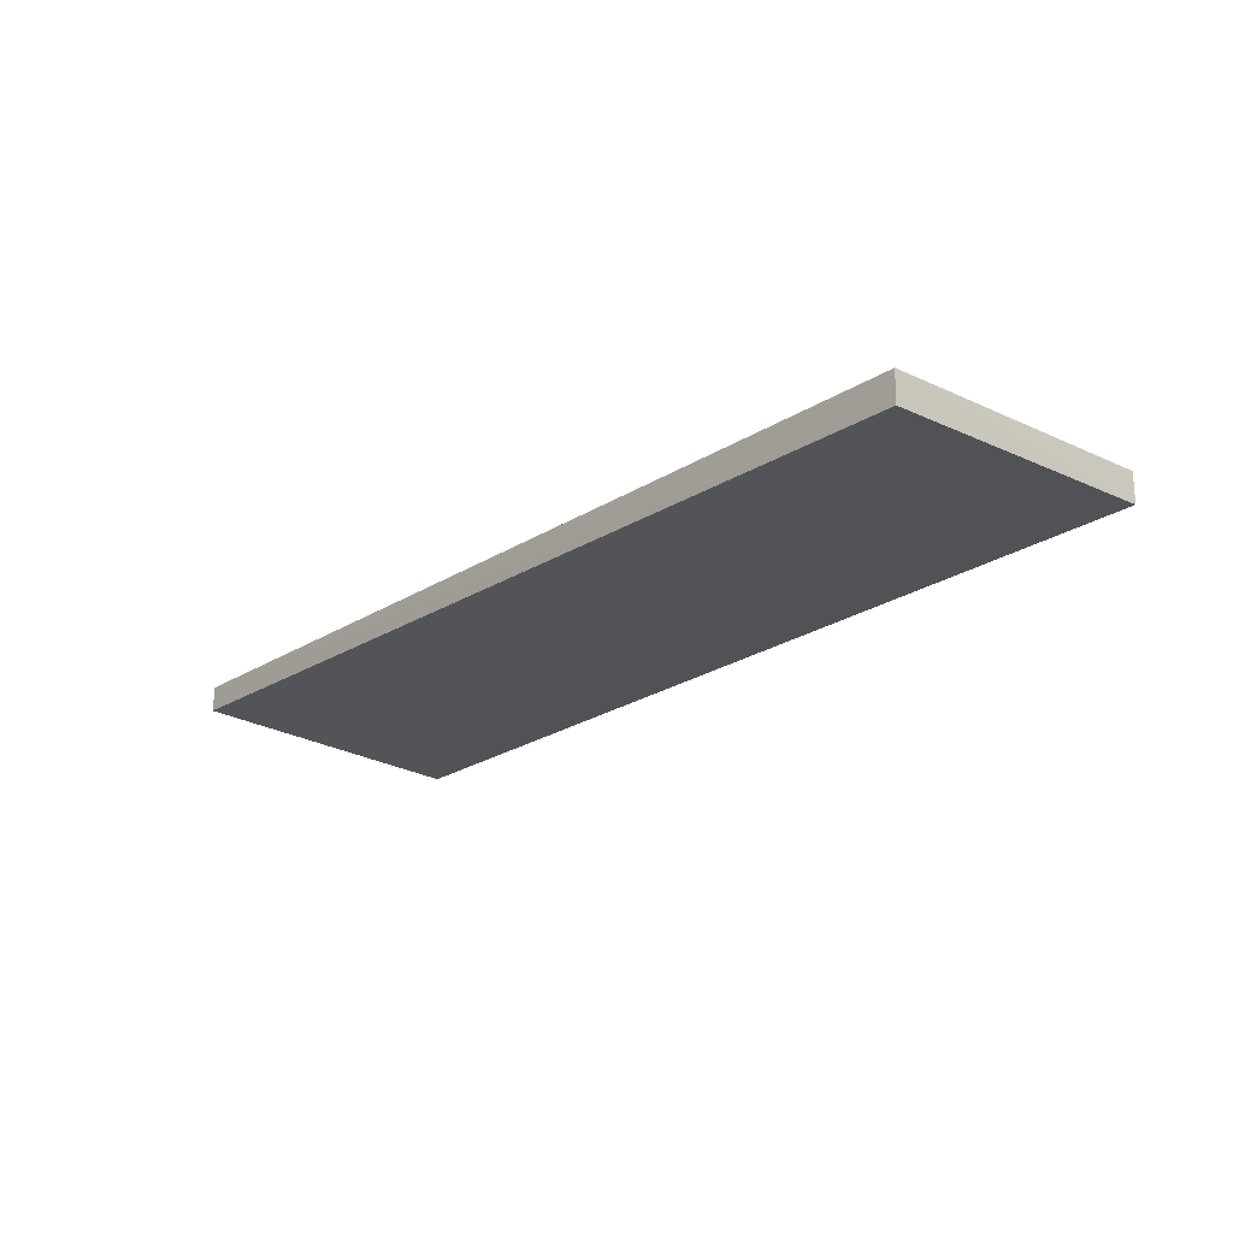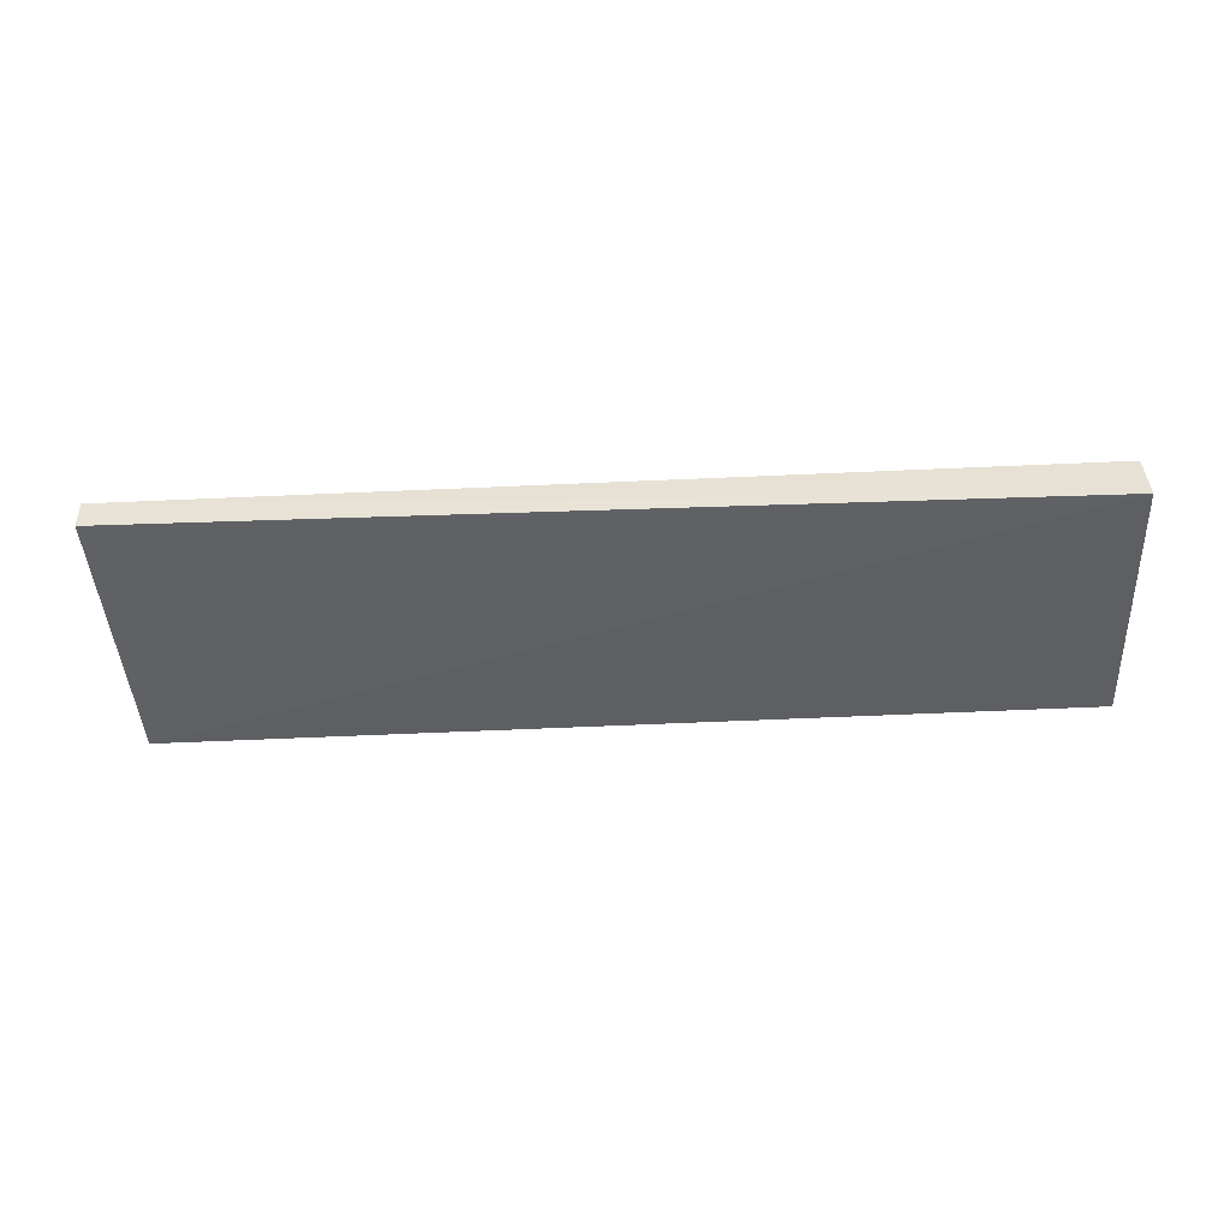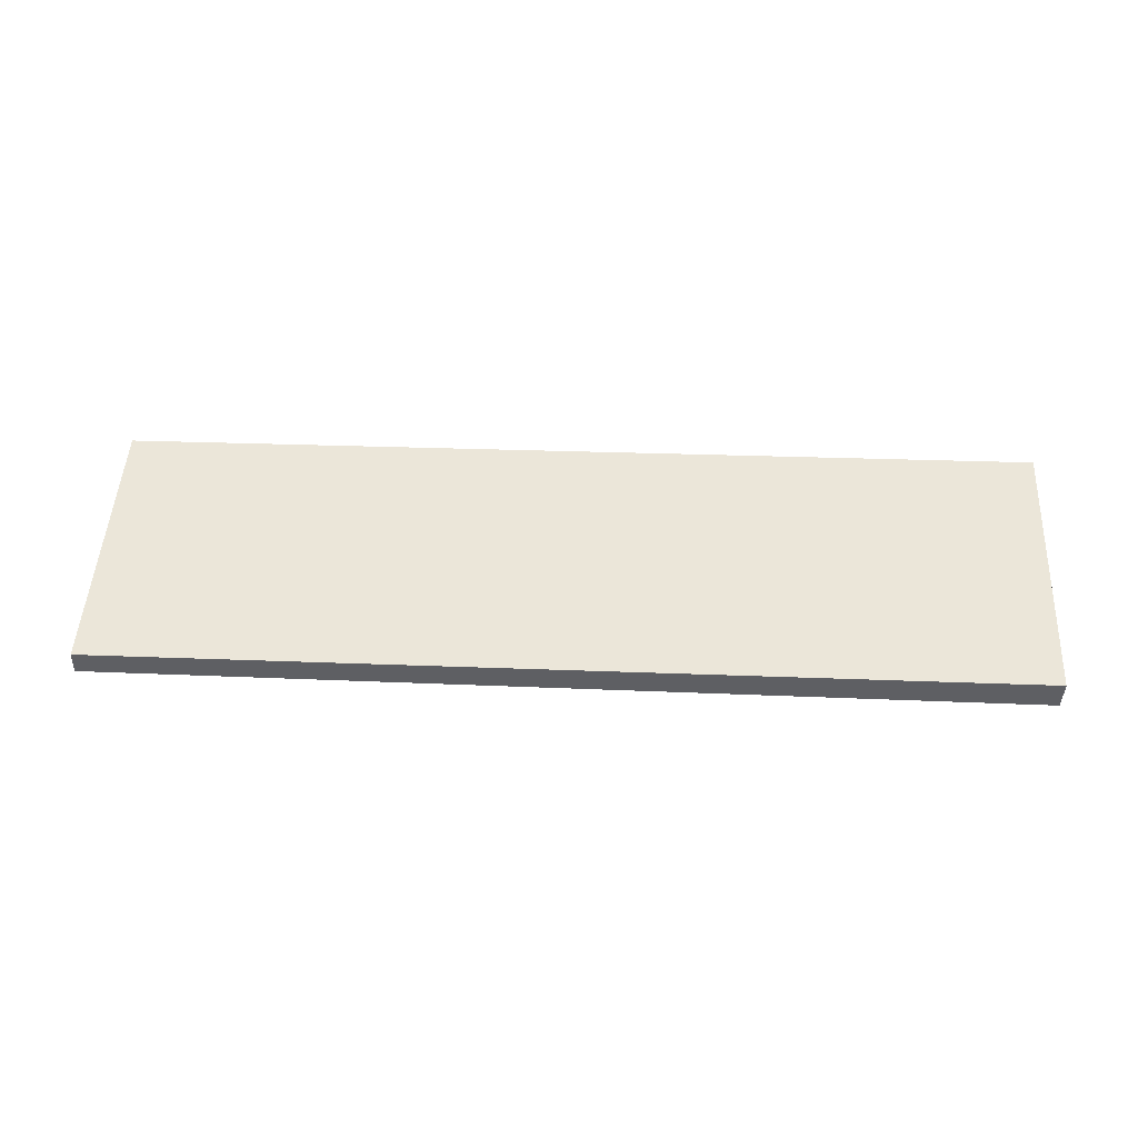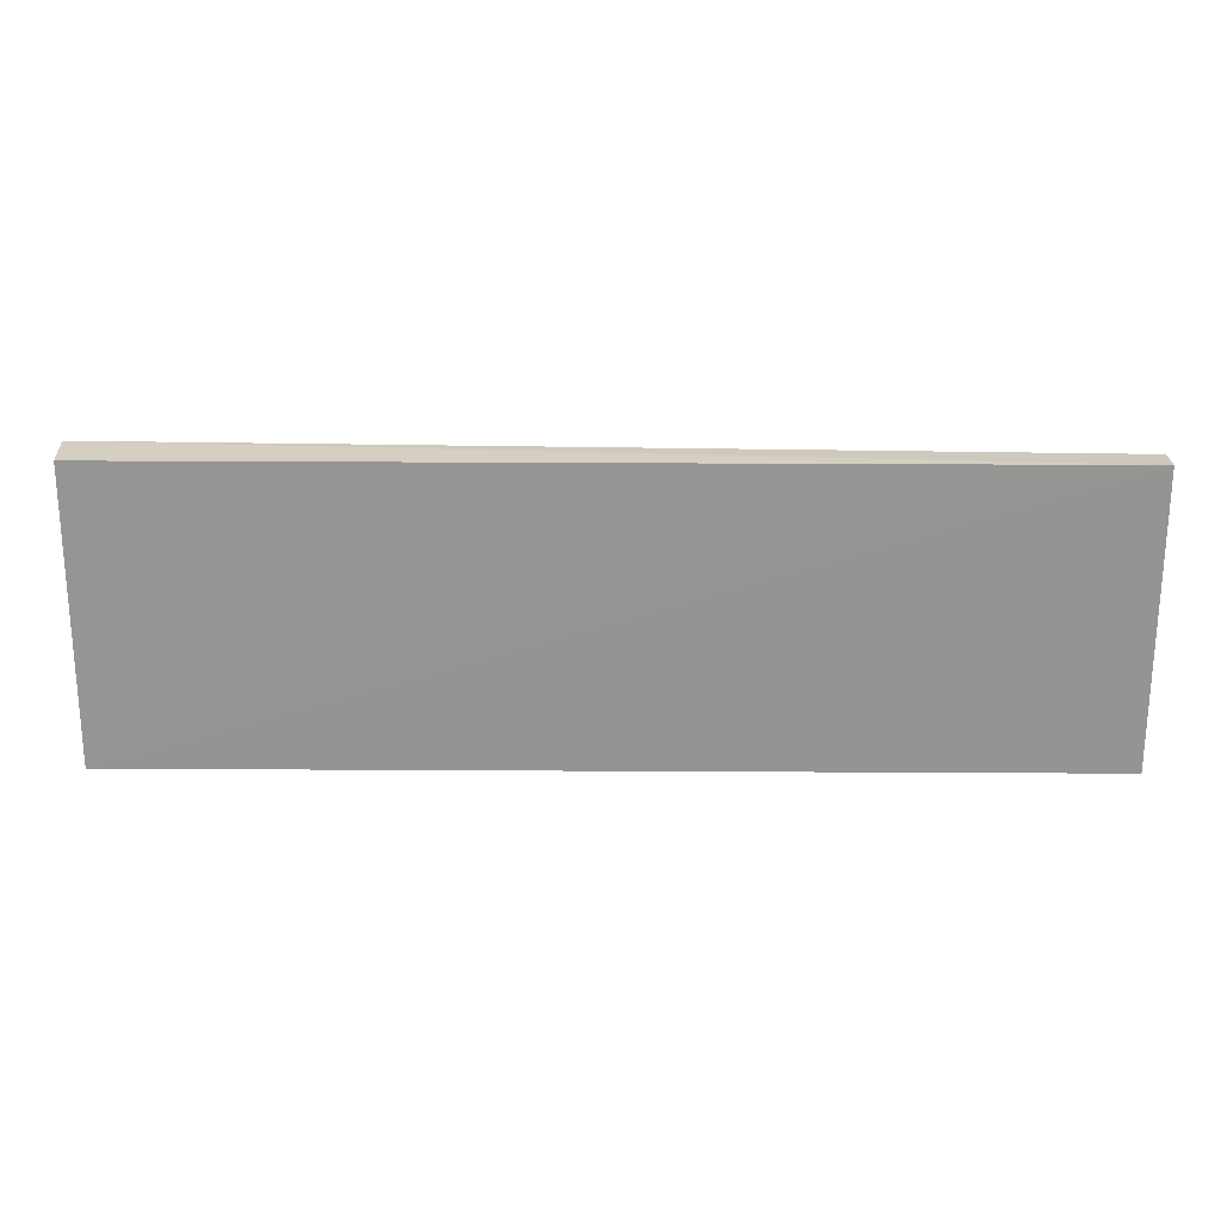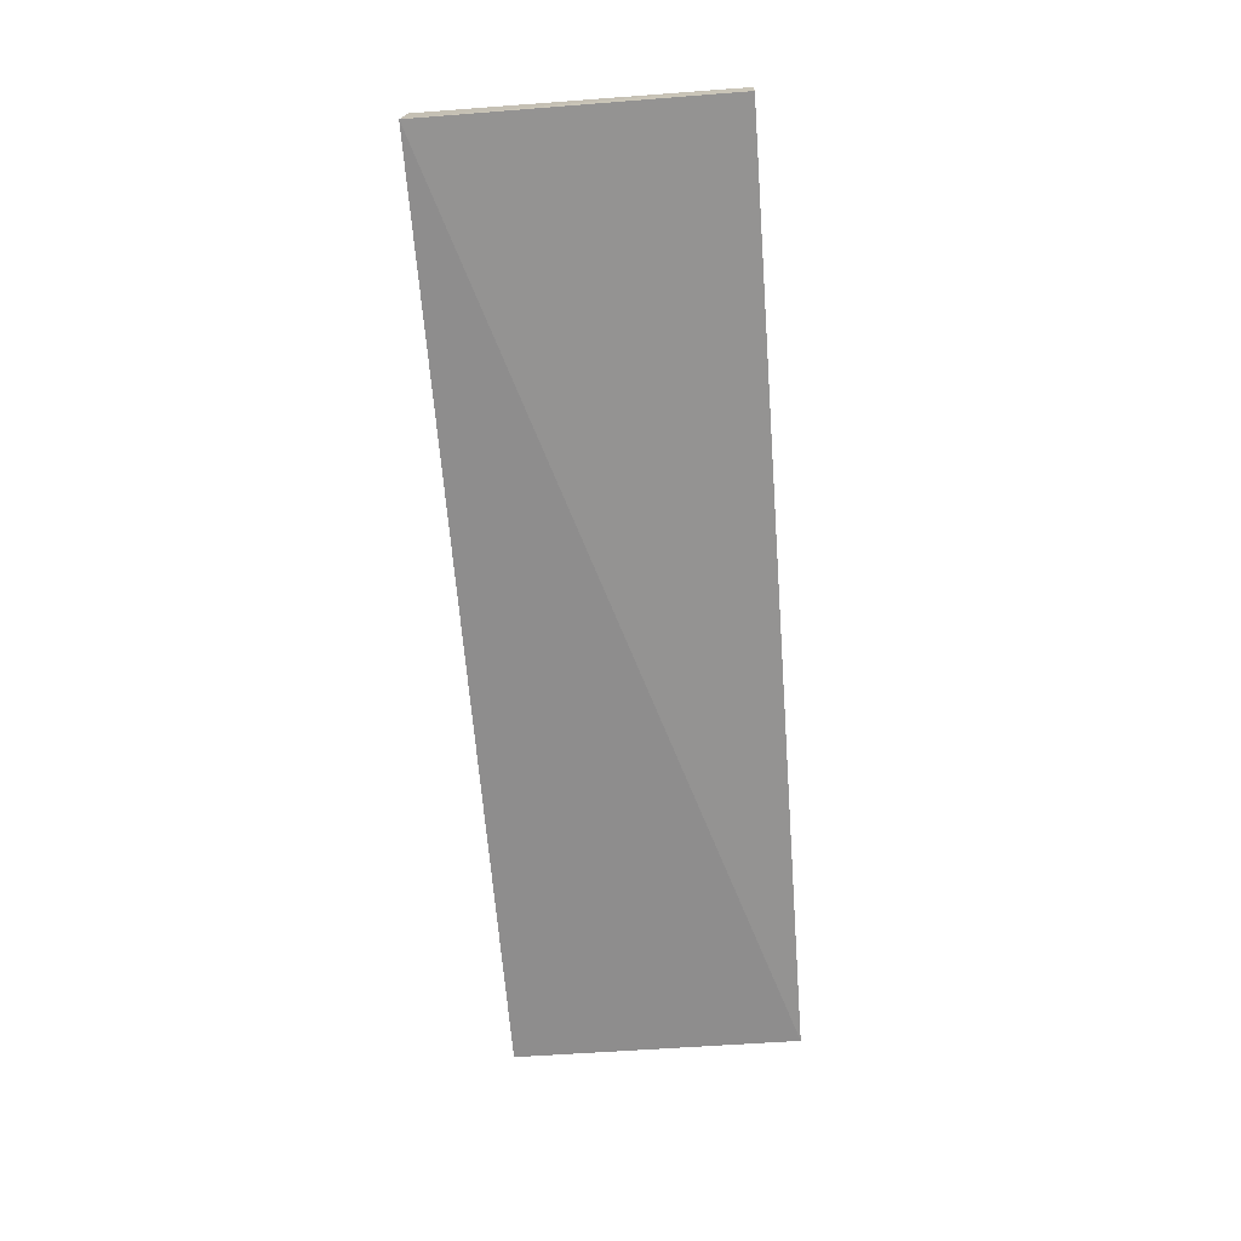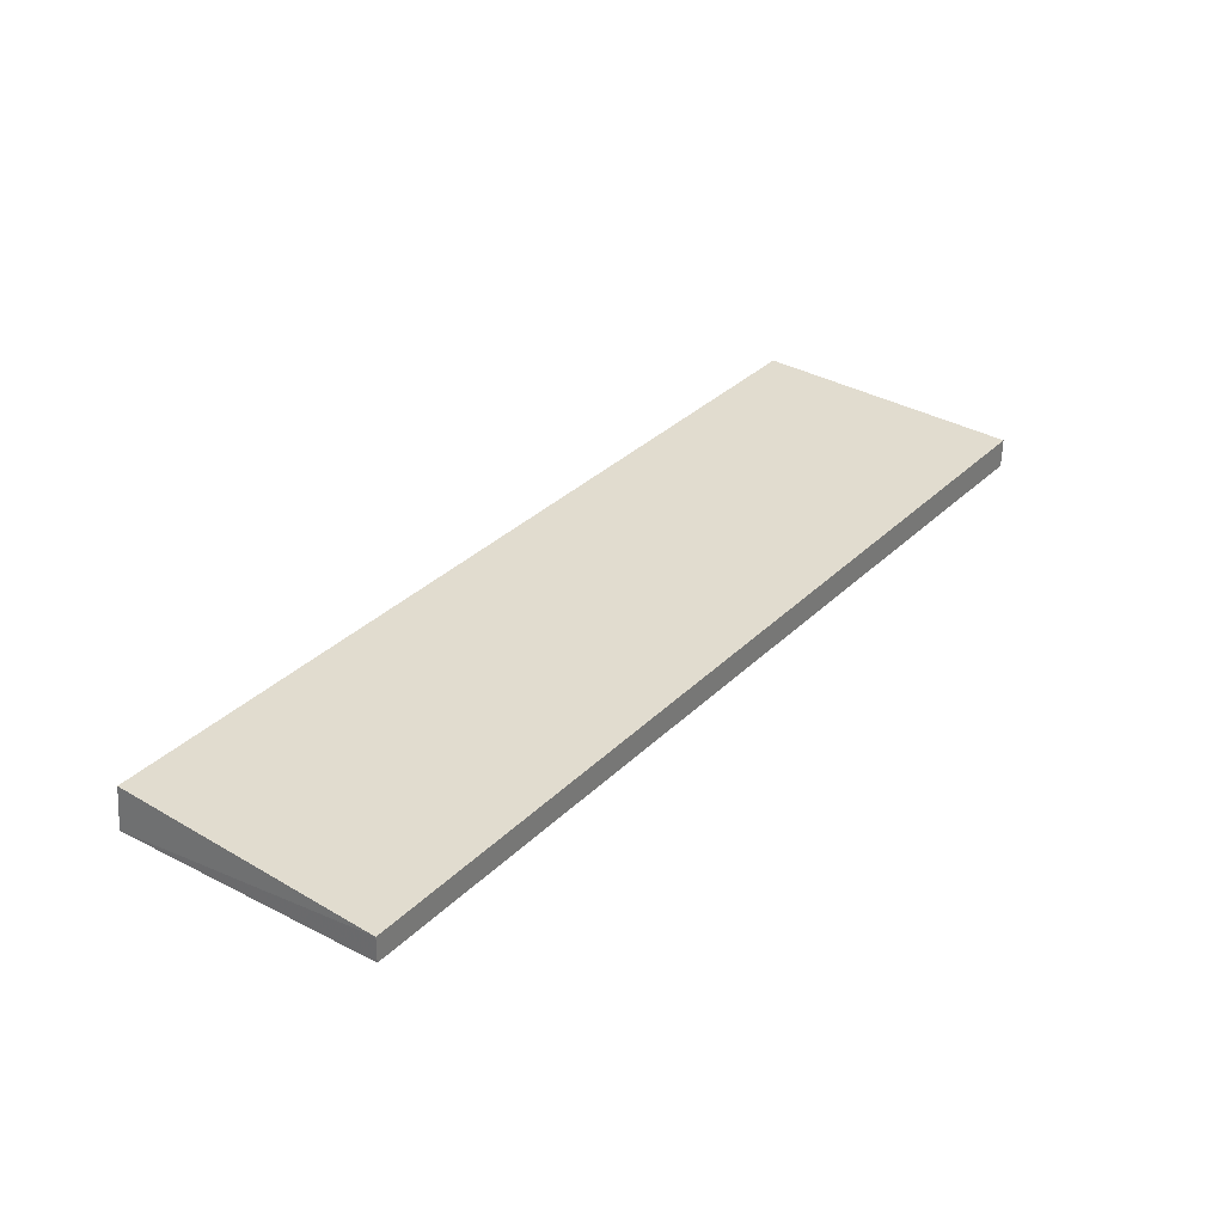
<metadata>
{"format":"obj","ext":"obj","renderer":"f3d","projection":"perspective","resolution":1024,"background":"white","views":[{"elev":-19.9,"azim":48.7,"up":"+Z"},{"elev":-44.9,"azim":-176.0,"up":"+Z"},{"elev":48.5,"azim":3.0,"up":"+Z"},{"elev":22.4,"azim":-0.3,"up":"+Y"},{"elev":-66.8,"azim":-85.7,"up":"+Z"},{"elev":33.4,"azim":-51.8,"up":"+Z"}]}
</metadata>
<code>
v 0.03296 0.05484 0.007336
v 0.03297 0.02979 0.007083
v 0.03293 0.02978 0.004487
v -0.04866 0.05507 0.001891
v -0.04839 0.0298 0.005804
v 0.03295 0.05483 0.004783
v -0.04839 0.05484 0.005884
v -0.04846 0.02978 0.003626
f 5 2 1
f 5 3 2
f 6 3 4
f 6 4 1
f 6 1 2
f 6 2 3
f 7 5 1
f 7 1 4
f 7 4 5
f 8 5 4
f 8 4 3
f 8 3 5

</code>
